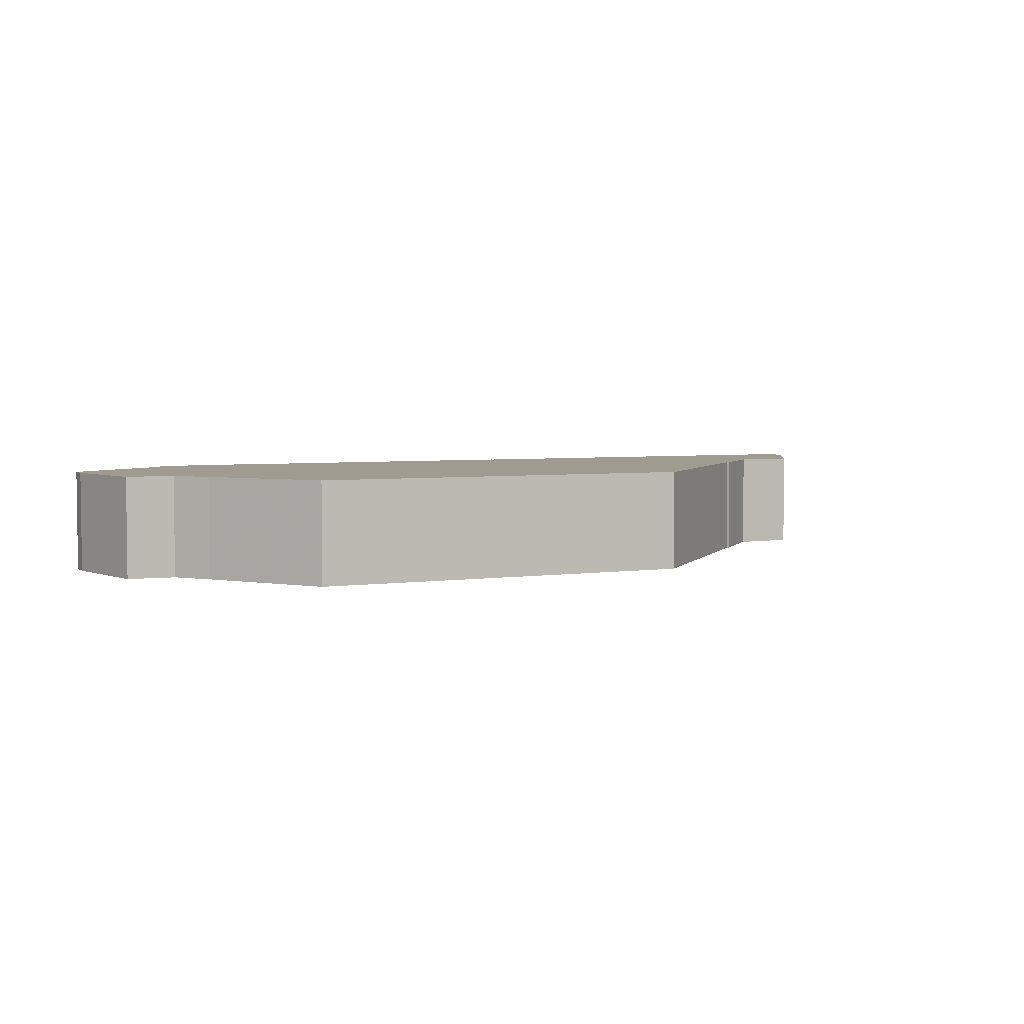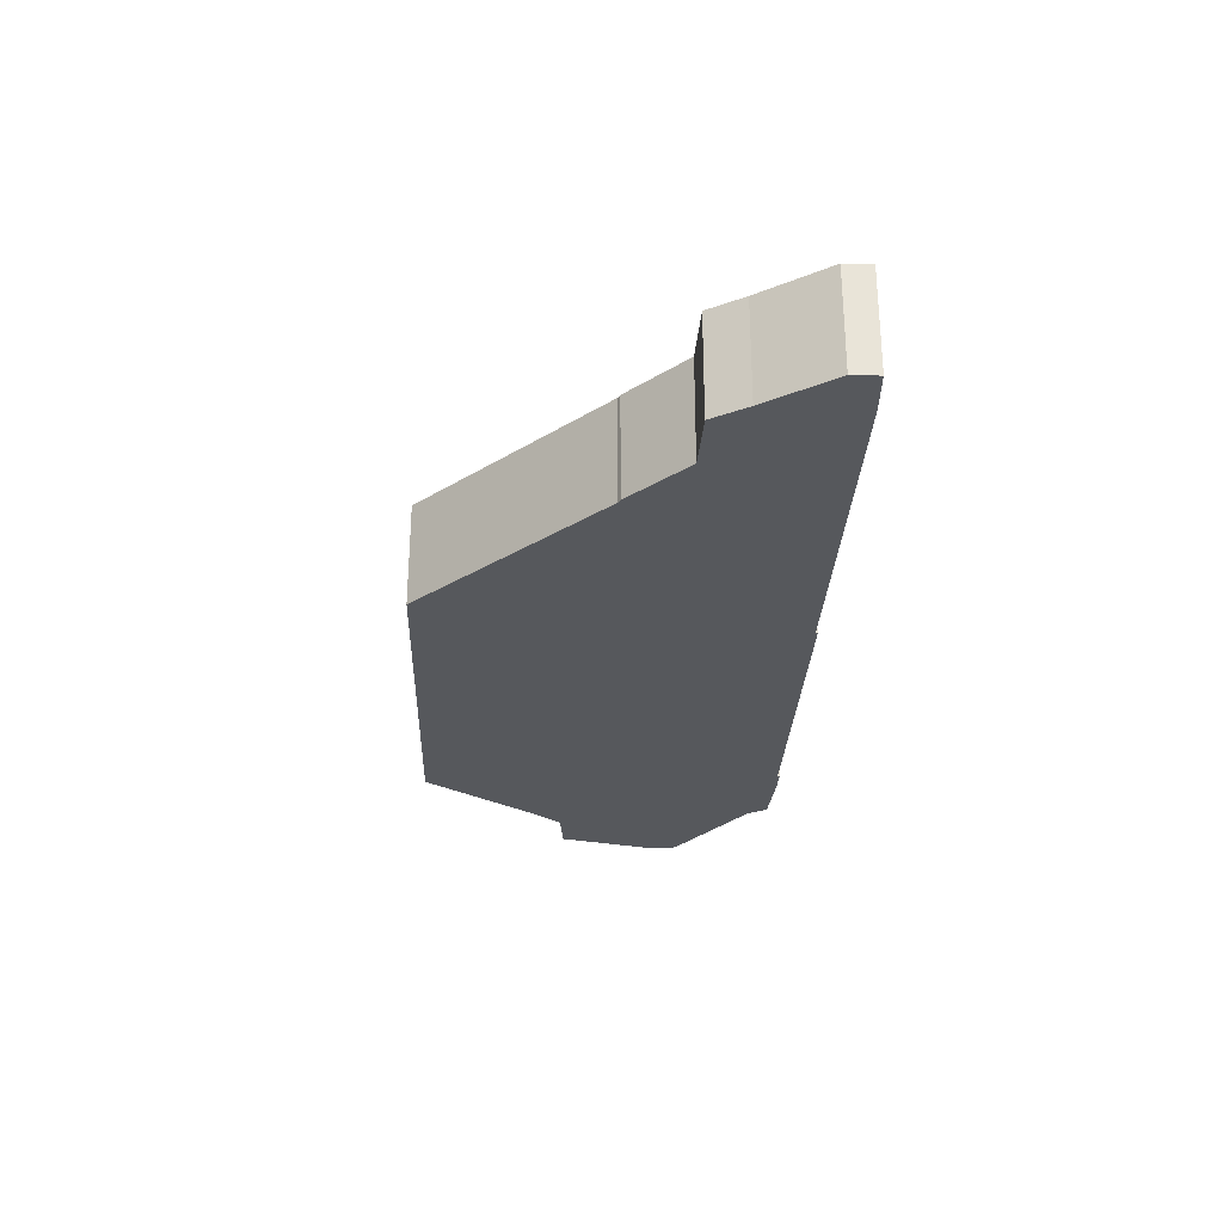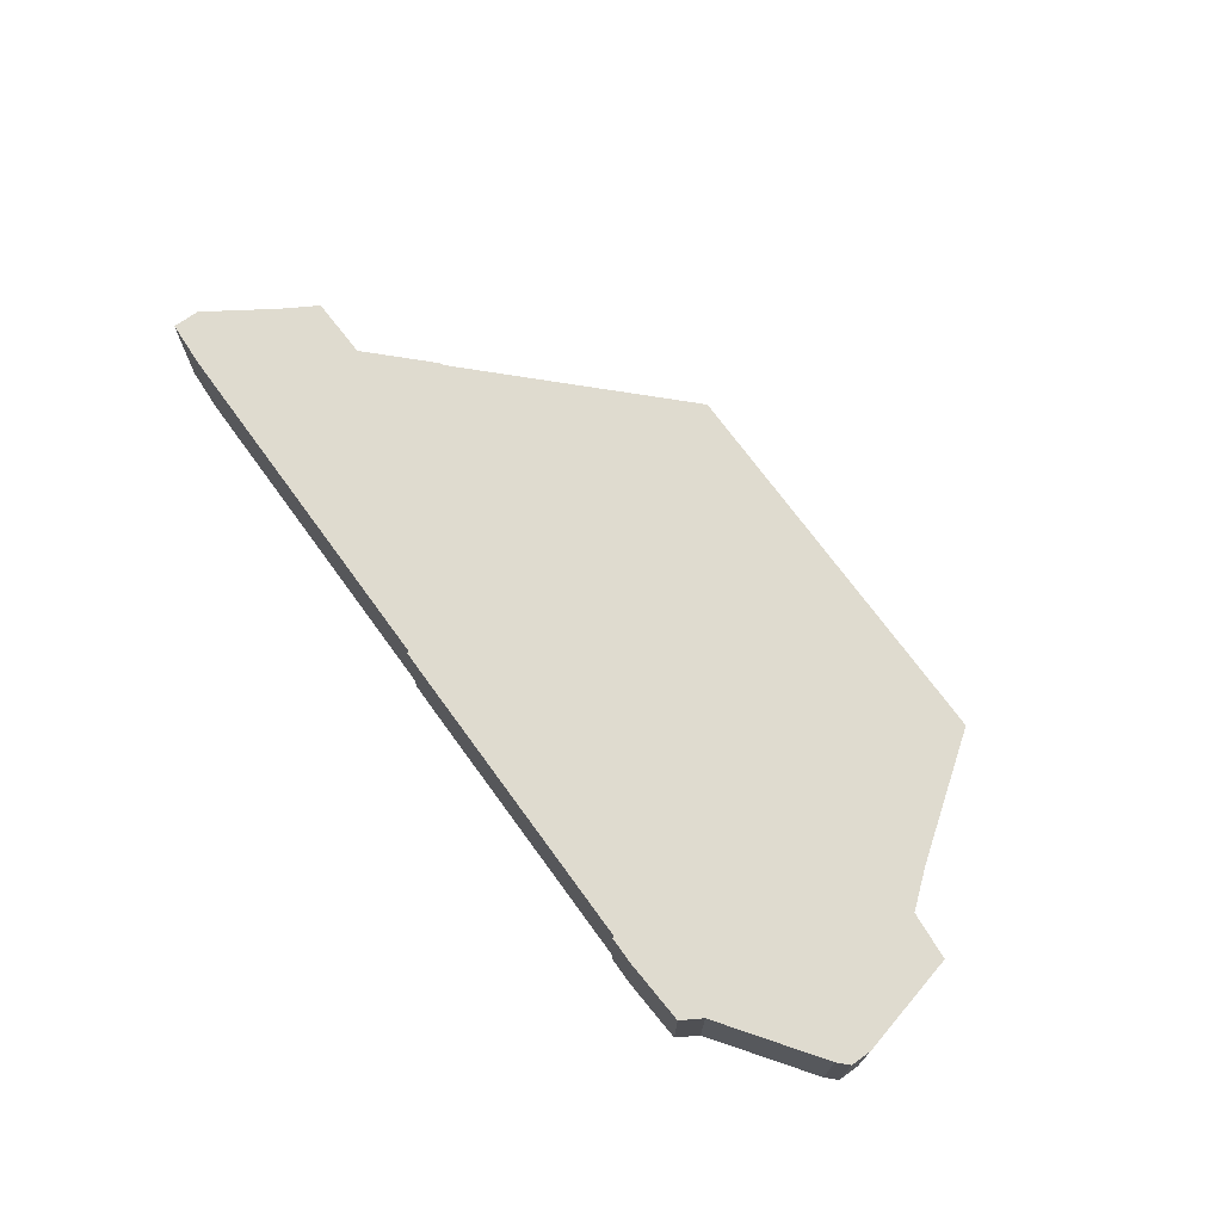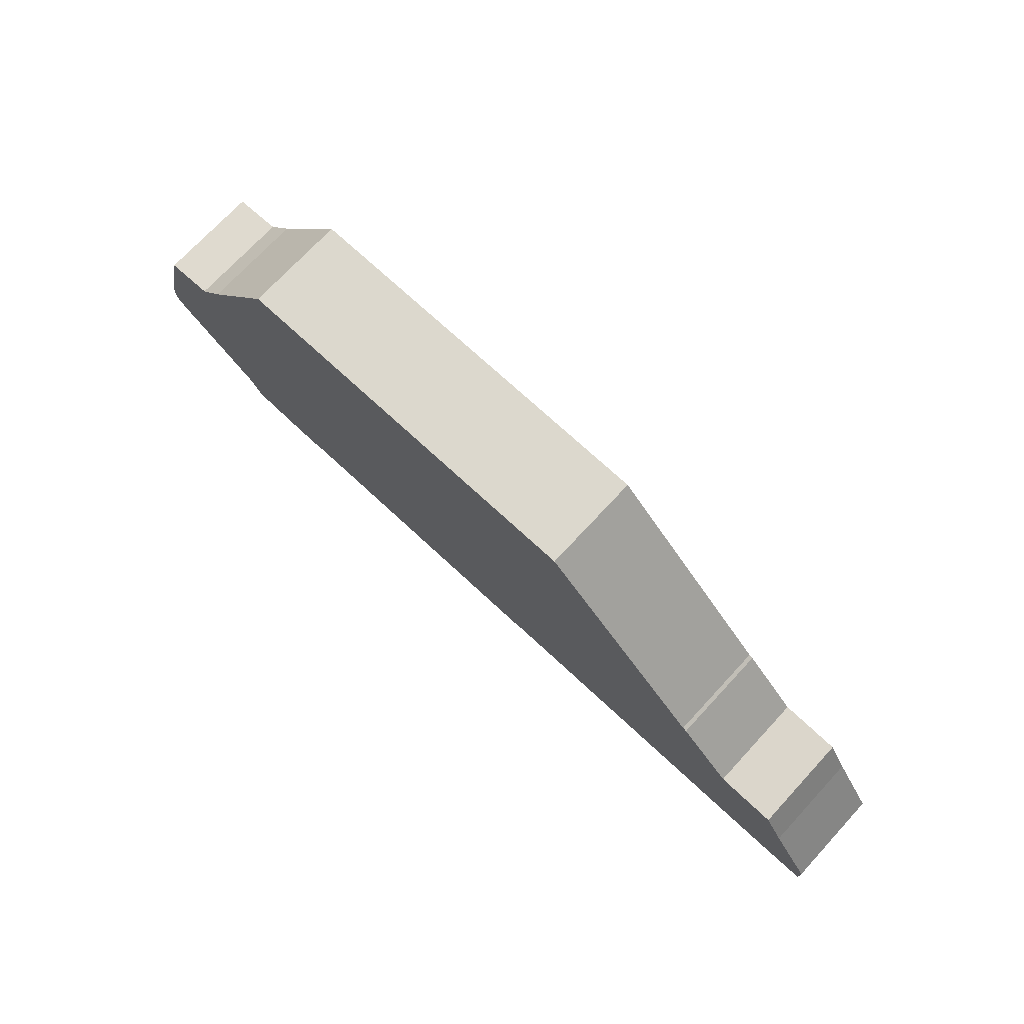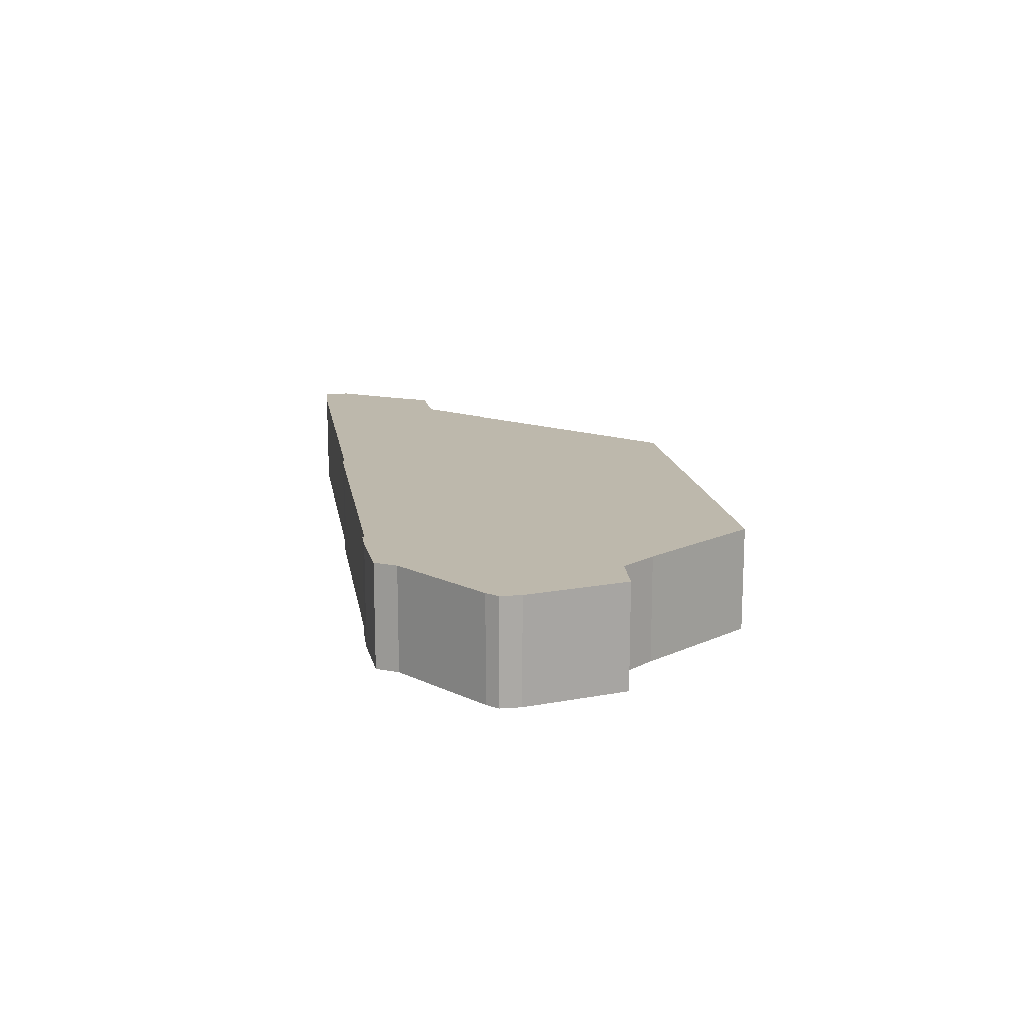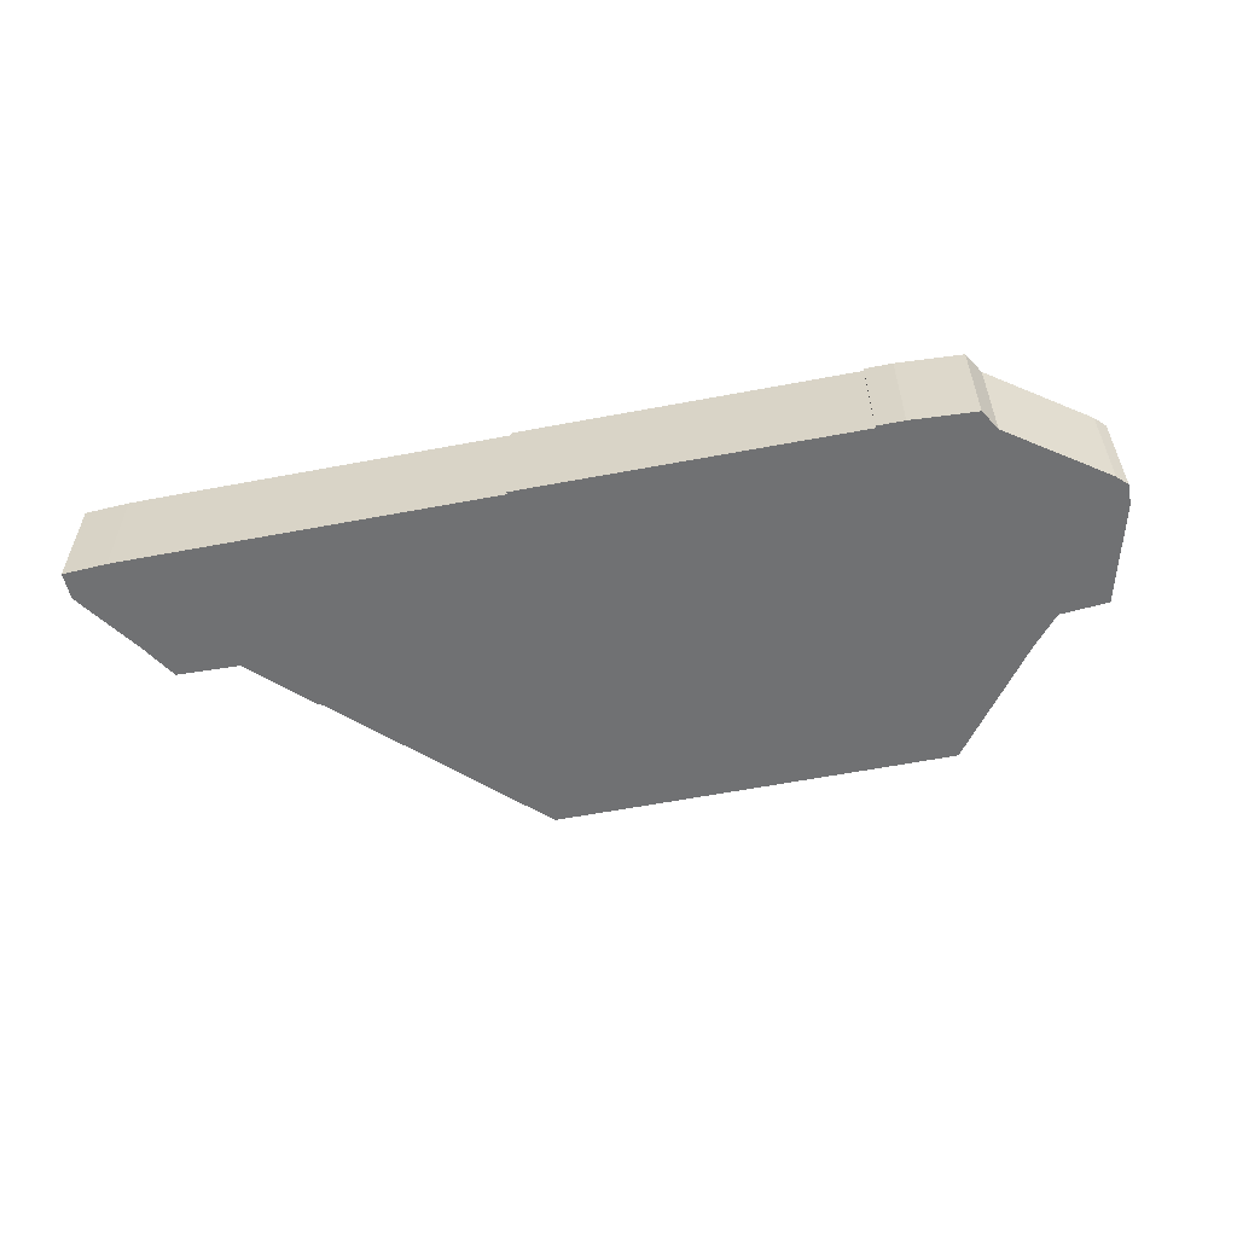
<metadata>
{"format":"obj","ext":"obj","renderer":"f3d","projection":"perspective","resolution":1024,"background":"white","views":[{"elev":4.1,"azim":154.6,"up":"+Z"},{"elev":-28.3,"azim":-92.1,"up":"+Z"},{"elev":70.3,"azim":54.4,"up":"+Z"},{"elev":72.6,"azim":-137.2,"up":"+Y"},{"elev":14.8,"azim":81.3,"up":"+Z"},{"elev":-55.1,"azim":11.8,"up":"+Z"}]}
</metadata>
<code>
g sbg_ocean_c_warship07_01
v -1.36 0.93 0
v -1.38 0.92 0
v -1.66 0.64 0
v -1.96 0.63 0
v -2.06 0.46 0
v -2.27 0.14 0
v -2.27 0.01 0
v -2.06 0 0
v -1.93 0 0
v -0.28 0.01 0
v -0.28 0 0
v -0.14 0 0
v 1.29 0.01 0
v 1.29 0 0
v 1.42 0 0
v 1.73 0.02 0
v 1.79 0.12 0
v 2.25 0.45 0
v 2.3 0.5 0
v 2.3 0.6 0
v 2.18 1.09 0
v 1.95 1.11 0
v 1.82 1.27 0
v 1.43 1.81 0
v -0.48 1.81 0
v -1.36 0.93 0.5
v -1.38 0.92 0.5
v -1.66 0.64 0.5
v -1.96 0.63 0.5
v -2.06 0.46 0.5
v -2.27 0.14 0.5
v -2.27 0.01 0.5
v -2.06 0 0.5
v -1.93 0 0.5
v -0.28 0.01 0.5
v -0.28 0 0.5
v -0.14 0 0.5
v 1.29 0.01 0.5
v 1.29 0 0.5
v 1.42 0 0.5
v 1.73 0.02 0.5
v 1.79 0.12 0.5
v 2.25 0.45 0.5
v 2.3 0.5 0.5
v 2.3 0.6 0.5
v 2.18 1.09 0.5
v 1.95 1.11 0.5
v 1.82 1.27 0.5
v 1.43 1.81 0.5
v -0.48 1.81 0.5
g sbg_ocean_c_warship07_01_0
f 25 24 12
f 17 15 13
f 22 21 20
f 13 23 22
f 19 18 20
f 18 22 20
f 22 18 17
f 16 15 17
f 13 24 23
f 15 14 13
f 22 17 13
f 24 13 12
f 12 11 10
f 25 12 10
f 3 1 10
f 9 3 10
f 3 2 1
f 7 6 8
f 6 5 8
f 8 5 9
f 5 4 3
f 5 3 9
f 25 10 1
f 25 49 24
f 49 25 50
f 21 45 20
f 45 21 46
f 22 46 21
f 46 22 47
f 23 47 22
f 47 23 48
f 19 43 18
f 43 19 44
f 20 44 19
f 44 20 45
f 18 42 17
f 42 18 43
f 16 40 15
f 40 16 41
f 17 41 16
f 41 17 42
f 24 48 23
f 48 24 49
f 14 38 13
f 38 14 39
f 15 39 14
f 39 15 40
f 13 37 12
f 37 13 38
f 11 35 10
f 35 11 36
f 12 36 11
f 36 12 37
f 10 34 9
f 34 10 35
f 2 26 1
f 26 2 27
f 3 27 2
f 27 3 28
f 7 31 6
f 31 7 32
f 8 32 7
f 32 8 33
f 6 30 5
f 30 6 31
f 9 33 8
f 33 9 34
f 4 28 3
f 28 4 29
f 5 29 4
f 29 5 30
f 1 50 25
f 50 1 26
f 37 49 50
f 38 40 42
f 45 46 47
f 47 48 38
f 45 43 44
f 45 47 43
f 42 43 47
f 42 40 41
f 48 49 38
f 38 39 40
f 38 42 47
f 37 38 49
f 35 36 37
f 35 37 50
f 35 26 28
f 35 28 34
f 26 27 28
f 33 31 32
f 33 30 31
f 34 30 33
f 28 29 30
f 34 28 30
f 26 35 50

</code>
